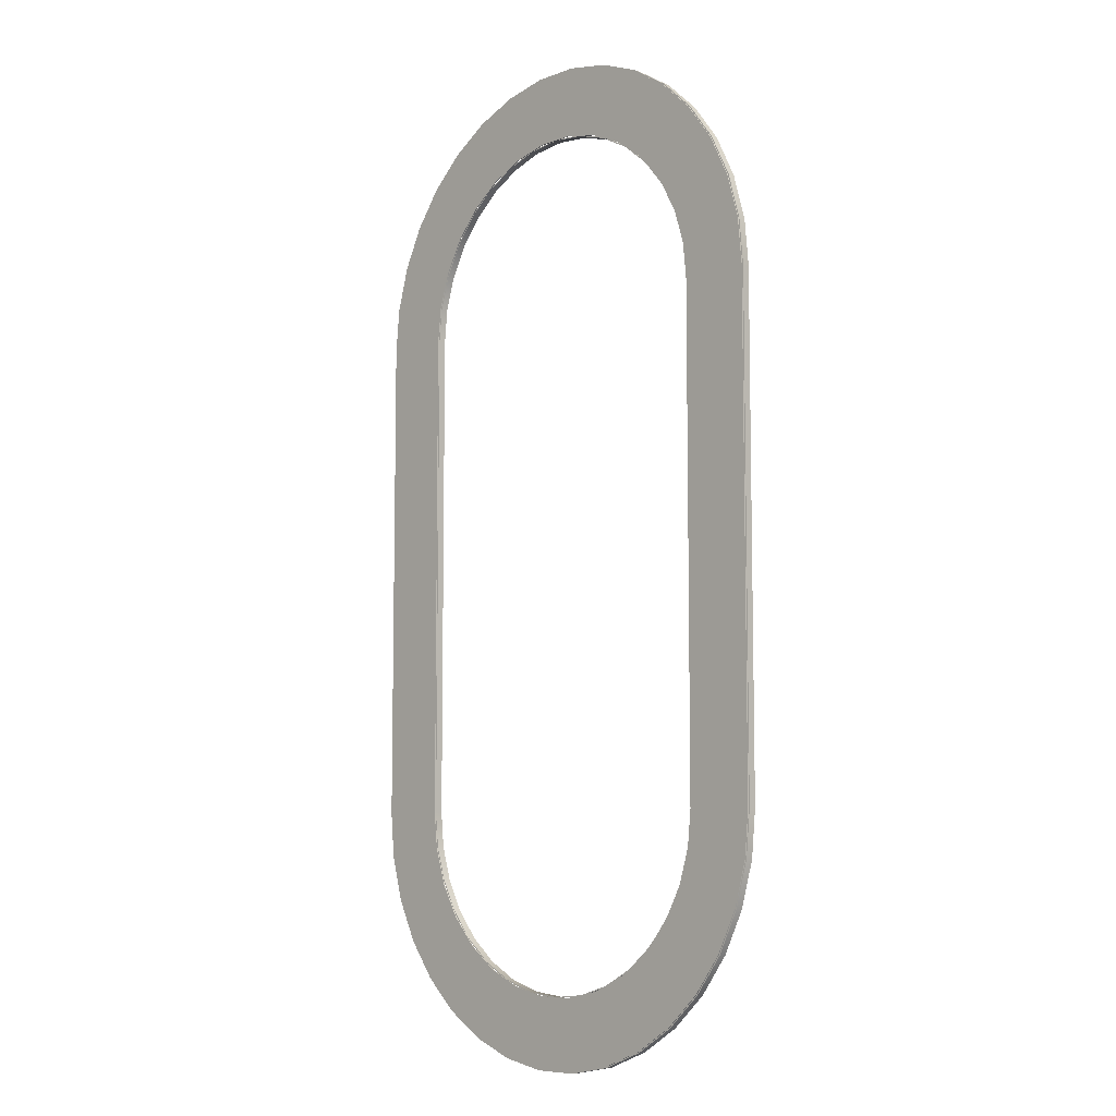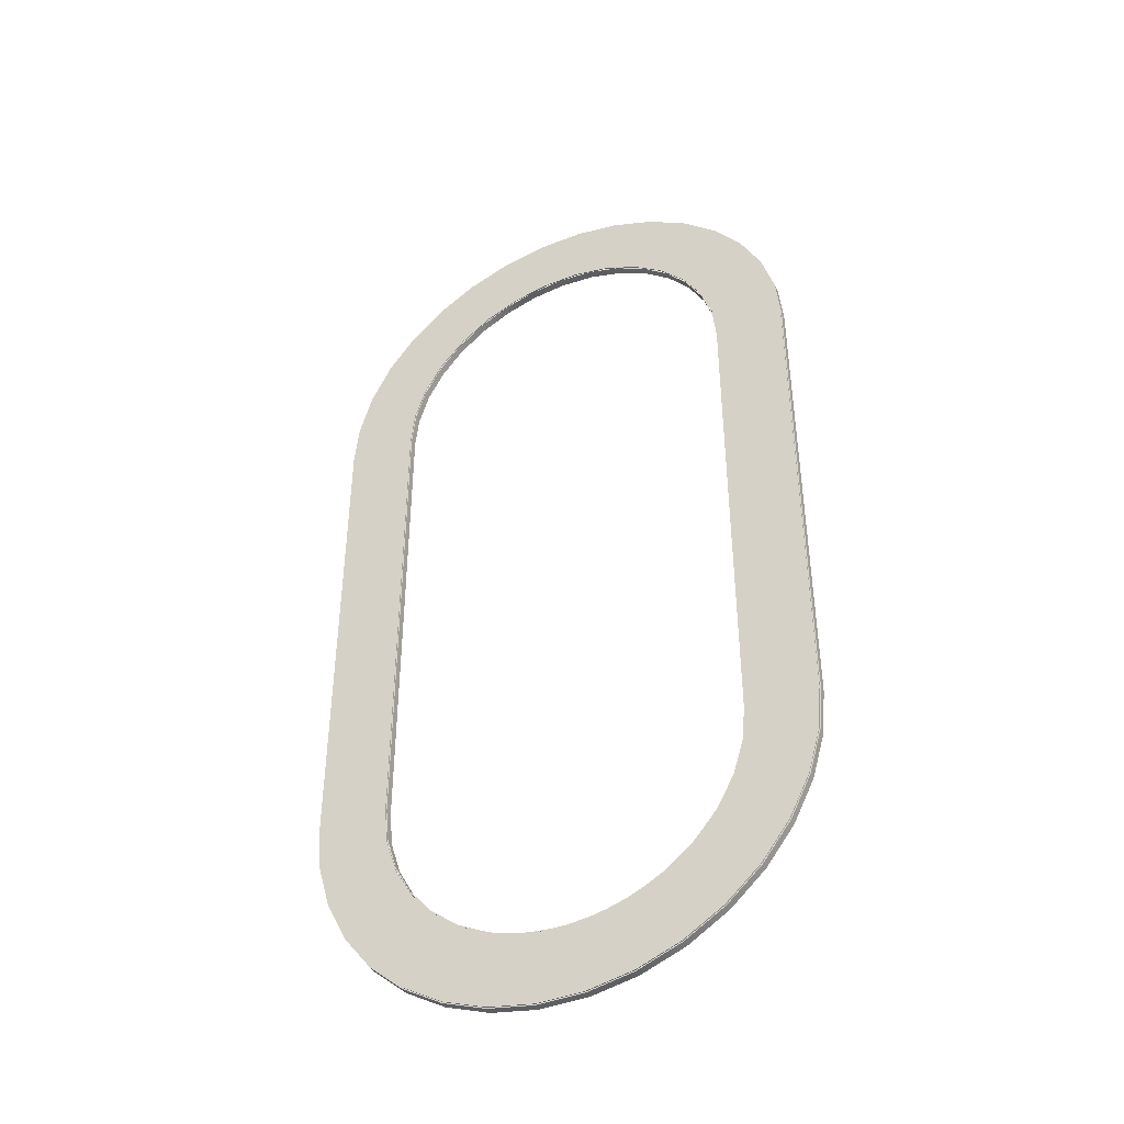
<metadata>
{"format":"obj","ext":"obj","renderer":"f3d","projection":"perspective","resolution":1024,"background":"white","views":[{"elev":-7.7,"azim":46.1,"up":"+Z"},{"elev":-43.1,"azim":25.0,"up":"+Z"}]}
</metadata>
<code>
o Speedway0_v1
v 36 -0.2 -50
v 36 0 -50
v 35.21 -0.2 -57.48
v 35.21 0 -57.48
v 32.89 0 -64.64
v 32.89 -0.2 -64.64
v 29.12 0 -71.16
v 29.12 -0.2 -71.16
v 24.09 0 -76.75
v 24.09 -0.2 -76.75
v 18 0 -81.18
v 18 -0.2 -81.18
v 11.12 0 -84.24
v 11.12 -0.2 -84.24
v 3.763 0 -85.8
v 3.763 -0.2 -85.8
v -3.763 0 -85.8
v -3.763 -0.2 -85.8
v -11.12 0 -84.24
v -11.12 -0.2 -84.24
v -18 0 -81.18
v -18 -0.2 -81.18
v -24.09 0 -76.75
v -24.09 -0.2 -76.75
v -29.12 0 -71.16
v -29.12 -0.2 -71.16
v -32.89 0 -64.64
v -32.89 -0.2 -64.64
v -35.21 0 -57.48
v -35.21 -0.2 -57.48
v -36 -0.2 -50
v -36 0 -50
v 36 0 50
v 36 -0.2 50
v -36 -0.2 50
v -36 0 50
v -35.21 -0.2 57.48
v -35.21 0 57.48
v -32.89 0 64.64
v -32.89 -0.2 64.64
v -29.12 0 71.16
v -29.12 -0.2 71.16
v -24.09 0 76.75
v -24.09 -0.2 76.75
v -18 0 81.18
v -18 -0.2 81.18
v -11.12 0 84.24
v -11.12 -0.2 84.24
v -3.763 0 85.8
v -3.763 -0.2 85.8
v 3.763 0 85.8
v 3.763 -0.2 85.8
v 11.12 0 84.24
v 11.12 -0.2 84.24
v 18 0 81.18
v 18 -0.2 81.18
v 24.09 0 76.75
v 24.09 -0.2 76.75
v 29.12 0 71.16
v 29.12 -0.2 71.16
v 32.89 0 64.64
v 32.89 -0.2 64.64
v 35.21 0 57.48
v 35.21 -0.2 57.48
v 50 0 -50
v 50 0 50
v 50 -0.2 -50
v 50 -0.2 50
v -50 -0.2 -50
v -50 0 -50
v -49.15 -0.2 -59.19
v -49.15 0 -59.19
v -46.62 -0.2 -68.06
v -46.62 0 -68.06
v -42.51 -0.2 -76.32
v -42.51 0 -76.32
v -36.95 -0.2 -83.68
v -36.95 0 -83.68
v -30.13 -0.2 -89.9
v -30.13 0 -89.9
v -22.29 -0.2 -94.76
v -22.29 0 -94.76
v -13.68 -0.2 -98.09
v -13.68 0 -98.09
v -4.613 -0.2 -99.79
v -4.613 0 -99.79
v 4.613 -0.2 -99.79
v 4.613 0 -99.79
v 13.68 -0.2 -98.09
v 13.68 0 -98.09
v 22.29 -0.2 -94.76
v 22.29 0 -94.76
v 30.13 -0.2 -89.9
v 30.13 0 -89.9
v 36.95 -0.2 -83.68
v 36.95 0 -83.68
v 42.51 -0.2 -76.32
v 42.51 0 -76.32
v 46.62 -0.2 -68.06
v 46.62 0 -68.06
v 49.15 -0.2 -59.19
v 49.15 0 -59.19
v -50 0 50
v -50 -0.2 50
v 49.15 -0.2 59.19
v 49.15 0 59.19
v 46.62 -0.2 68.06
v 46.62 0 68.06
v 42.51 -0.2 76.32
v 42.51 0 76.32
v 36.95 -0.2 83.68
v 36.95 0 83.68
v 30.13 -0.2 89.9
v 30.13 0 89.9
v 22.29 -0.2 94.76
v 22.29 0 94.76
v 13.68 -0.2 98.09
v 13.68 0 98.09
v 4.613 -0.2 99.79
v 4.613 0 99.79
v -4.613 -0.2 99.79
v -4.613 0 99.79
v -13.68 -0.2 98.09
v -13.68 0 98.09
v -22.29 -0.2 94.76
v -22.29 0 94.76
v -30.13 -0.2 89.9
v -30.13 0 89.9
v -36.95 -0.2 83.68
v -36.95 0 83.68
v -42.51 -0.2 76.32
v -42.51 0 76.32
v -46.62 -0.2 68.06
v -46.62 0 68.06
v -49.15 -0.2 59.19
v -49.15 0 59.19
v 50 0 -50
v 50 0 50
v 50 1.5 -50
v 50 1.5 50
v -50 1.5 -50
v -50 0 -50
v -49.15 1.5 -59.19
v -49.15 0 -59.19
v -46.62 1.5 -68.06
v -46.62 0 -68.06
v -42.51 1.5 -76.32
v -42.51 0 -76.32
v -36.95 1.5 -83.68
v -36.95 0 -83.68
v -30.13 1.5 -89.9
v -30.13 0 -89.9
v -22.29 1.5 -94.76
v -22.29 0 -94.76
v -13.68 1.5 -98.09
v -13.68 0 -98.09
v -4.613 1.5 -99.79
v -4.613 0 -99.79
v 4.613 1.5 -99.79
v 4.613 0 -99.79
v 13.68 1.5 -98.09
v 13.68 0 -98.09
v 22.29 1.5 -94.76
v 22.29 0 -94.76
v 30.13 1.5 -89.9
v 30.13 0 -89.9
v 36.95 1.5 -83.68
v 36.95 0 -83.68
v 42.51 1.5 -76.32
v 42.51 0 -76.32
v 46.62 1.5 -68.06
v 46.62 0 -68.06
v 49.15 1.5 -59.19
v 49.15 0 -59.19
v -50 0 50
v -50 1.5 50
v 49.15 1.5 59.19
v 49.15 0 59.19
v 46.62 1.5 68.06
v 46.62 0 68.06
v 42.51 1.5 76.32
v 42.51 0 76.32
v 36.95 1.5 83.68
v 36.95 0 83.68
v 30.13 1.5 89.9
v 30.13 0 89.9
v 22.29 1.5 94.76
v 22.29 0 94.76
v 13.68 1.5 98.09
v 13.68 0 98.09
v 4.613 1.5 99.79
v 4.613 0 99.79
v -4.613 1.5 99.79
v -4.613 0 99.79
v -13.68 1.5 98.09
v -13.68 0 98.09
v -22.29 1.5 94.76
v -22.29 0 94.76
v -30.13 1.5 89.9
v -30.13 0 89.9
v -36.95 1.5 83.68
v -36.95 0 83.68
v -42.51 1.5 76.32
v -42.51 0 76.32
v -46.62 1.5 68.06
v -46.62 0 68.06
v -49.15 1.5 59.19
v -49.15 0 59.19
v 50.2 1.5 -50
v 50.2 0 -50
v 49.35 1.5 -59.22
v 49.35 0 -59.22
v 46.81 1.5 -68.13
v 46.81 0 -68.13
v 42.68 1.5 -76.43
v 42.68 0 -76.43
v 37.1 1.5 -83.82
v 37.1 0 -83.82
v 30.25 1.5 -90.06
v 30.25 0 -90.06
v 22.38 1.5 -94.94
v 22.38 0 -94.94
v 13.74 1.5 -98.28
v 13.74 0 -98.28
v 4.632 1.5 -99.99
v 4.632 0 -99.99
v -4.632 1.5 -99.99
v -4.632 0 -99.99
v -13.74 1.5 -98.28
v -13.74 0 -98.28
v -22.38 1.5 -94.94
v -22.38 0 -94.94
v -30.25 1.5 -90.06
v -30.25 0 -90.06
v -37.1 1.5 -83.82
v -37.1 0 -83.82
v -42.68 1.5 -76.43
v -42.68 0 -76.43
v -46.81 1.5 -68.13
v -46.81 0 -68.13
v -49.35 1.5 -59.22
v -49.35 0 -59.22
v -50.2 1.5 -50
v -50.2 0 -50
v 50.2 0 50
v 50.2 1.5 50
v -50.2 1.5 50
v -50.2 0 50
v -49.35 1.5 59.22
v -49.35 0 59.22
v -46.81 1.5 68.13
v -46.81 0 68.13
v -42.68 1.5 76.43
v -42.68 0 76.43
v -37.1 1.5 83.82
v -37.1 0 83.82
v -30.25 1.5 90.06
v -30.25 0 90.06
v -22.38 1.5 94.94
v -22.38 0 94.94
v -13.74 1.5 98.28
v -13.74 0 98.28
v -4.632 1.5 99.99
v -4.632 0 99.99
v 4.632 1.5 99.99
v 4.632 0 99.99
v 13.74 1.5 98.28
v 13.74 0 98.28
v 22.38 1.5 94.94
v 22.38 0 94.94
v 30.25 1.5 90.06
v 30.25 0 90.06
v 37.1 1.5 83.82
v 37.1 0 83.82
v 42.68 1.5 76.43
v 42.68 0 76.43
v 46.81 1.5 68.13
v 46.81 0 68.13
v 49.35 1.5 59.22
v 49.35 0 59.22
v 35.8 1.5 50
v 35.8 0 50
v 35.11 1.5 56.98
v 35.11 0 56.98
v 33.07 1.5 63.7
v 33.07 0 63.7
v 29.77 1.5 69.89
v 29.77 0 69.89
v 25.31 1.5 75.31
v 25.31 0 75.31
v 19.89 1.5 79.77
v 19.89 0 79.77
v 13.7 1.5 83.07
v 13.7 0 83.07
v 6.984 1.5 85.11
v 6.984 0 85.11
v 0 1.5 85.8
v 0 0 85.8
v -6.984 1.5 85.11
v -6.984 0 85.11
v -13.7 1.5 83.07
v -13.7 0 83.07
v -19.89 1.5 79.77
v -19.89 0 79.77
v -25.31 1.5 75.31
v -25.31 0 75.31
v -29.77 1.5 69.89
v -29.77 0 69.89
v -33.07 1.5 63.7
v -33.07 0 63.7
v -35.11 1.5 56.98
v -35.11 0 56.98
v -35.8 1.5 50
v -35.8 0 50
v 35.8 0 -50
v 35.8 1.5 -50
v -35.8 1.5 -50
v -35.8 0 -50
v -35.11 1.5 -56.98
v -35.11 0 -56.98
v -33.07 1.5 -63.7
v -33.07 0 -63.7
v -29.77 1.5 -69.89
v -29.77 0 -69.89
v -25.31 1.5 -75.31
v -25.31 0 -75.31
v -19.89 1.5 -79.77
v -19.89 0 -79.77
v -13.7 1.5 -83.07
v -13.7 0 -83.07
v -6.984 1.5 -85.11
v -6.984 0 -85.11
v 0 1.5 -85.8
v 0 0 -85.8
v 6.984 1.5 -85.11
v 6.984 0 -85.11
v 13.7 1.5 -83.07
v 13.7 0 -83.07
v 19.89 1.5 -79.77
v 19.89 0 -79.77
v 25.31 1.5 -75.31
v 25.31 0 -75.31
v 29.77 1.5 -69.89
v 29.77 0 -69.89
v 33.07 1.5 -63.7
v 33.07 0 -63.7
v 35.11 1.5 -56.98
v 35.11 0 -56.98
v 36 0 50
v 36 0 -50
v 36 1.5 50
v 36 1.5 -50
v -36 1.5 50
v -36 0 50
v -35.31 1.5 57.02
v -35.31 0 57.02
v -33.26 1.5 63.78
v -33.26 0 63.78
v -29.93 1.5 70
v -29.93 0 70
v -25.46 1.5 75.46
v -25.46 0 75.46
v -20 1.5 79.93
v -20 0 79.93
v -13.78 1.5 83.26
v -13.78 0 83.26
v -7.023 1.5 85.31
v -7.023 0 85.31
v 0 1.5 86
v 0 0 86
v 7.023 1.5 85.31
v 7.023 0 85.31
v 13.78 1.5 83.26
v 13.78 0 83.26
v 20 1.5 79.93
v 20 0 79.93
v 25.46 1.5 75.46
v 25.46 0 75.46
v 29.93 1.5 70
v 29.93 0 70
v 33.26 1.5 63.78
v 33.26 0 63.78
v 35.31 1.5 57.02
v 35.31 0 57.02
v -36 0 -50
v -36 1.5 -50
v 35.31 1.5 -57.02
v 35.31 0 -57.02
v 33.26 1.5 -63.78
v 33.26 0 -63.78
v 29.93 1.5 -70
v 29.93 0 -70
v 25.46 1.5 -75.46
v 25.46 0 -75.46
v 20 1.5 -79.93
v 20 0 -79.93
v 13.78 1.5 -83.26
v 13.78 0 -83.26
v 7.023 1.5 -85.31
v 7.023 0 -85.31
v 0 1.5 -86
v 0 0 -86
v -7.023 1.5 -85.31
v -7.023 0 -85.31
v -13.78 1.5 -83.26
v -13.78 0 -83.26
v -20 1.5 -79.93
v -20 0 -79.93
v -25.46 1.5 -75.46
v -25.46 0 -75.46
v -29.93 1.5 -70
v -29.93 0 -70
v -33.26 1.5 -63.78
v -33.26 0 -63.78
v -35.31 1.5 -57.02
v -35.31 0 -57.02
f 1 2 3
f 3 2 4
f 3 4 5
f 3 5 6
f 6 5 7
f 6 7 8
f 8 7 9
f 8 9 10
f 10 9 11
f 10 11 12
f 12 11 13
f 12 13 14
f 14 13 15
f 14 15 16
f 16 15 17
f 16 17 18
f 18 17 19
f 18 19 20
f 20 19 21
f 20 21 22
f 22 21 23
f 22 23 24
f 24 23 25
f 24 25 26
f 26 25 27
f 26 27 28
f 28 27 29
f 28 29 30
f 30 29 31
f 31 29 32
f 33 2 34
f 34 2 1
f 35 36 37
f 37 36 38
f 37 38 39
f 37 39 40
f 40 39 41
f 40 41 42
f 42 41 43
f 42 43 44
f 44 43 45
f 44 45 46
f 46 45 47
f 46 47 48
f 48 47 49
f 48 49 50
f 50 49 51
f 50 51 52
f 52 51 53
f 52 53 54
f 54 53 55
f 54 55 56
f 56 55 57
f 56 57 58
f 58 57 59
f 58 59 60
f 60 59 61
f 60 61 62
f 62 61 63
f 62 63 64
f 64 63 34
f 34 63 33
f 32 36 31
f 31 36 35
f 65 66 67
f 67 66 68
f 69 70 71
f 71 70 72
f 71 72 73
f 73 72 74
f 73 74 75
f 75 74 76
f 75 76 77
f 77 76 78
f 77 78 79
f 79 78 80
f 79 80 81
f 81 80 82
f 81 82 83
f 83 82 84
f 83 84 85
f 85 84 86
f 85 86 87
f 87 86 88
f 87 88 89
f 89 88 90
f 89 90 91
f 91 90 92
f 91 92 93
f 93 92 94
f 93 94 95
f 95 94 96
f 95 96 97
f 97 96 98
f 97 98 99
f 99 98 100
f 99 100 101
f 101 100 102
f 101 102 67
f 67 102 65
f 103 70 104
f 104 70 69
f 68 66 105
f 105 66 106
f 105 106 107
f 107 106 108
f 107 108 109
f 109 108 110
f 109 110 111
f 111 110 112
f 111 112 113
f 113 112 114
f 113 114 115
f 115 114 116
f 115 116 117
f 117 116 118
f 117 118 119
f 119 118 120
f 119 120 121
f 121 120 122
f 121 122 123
f 123 122 124
f 123 124 125
f 125 124 126
f 125 126 127
f 127 126 128
f 127 128 129
f 129 128 130
f 129 130 131
f 131 130 132
f 131 132 133
f 133 132 134
f 133 134 135
f 135 134 136
f 135 136 104
f 104 136 103
f 32 70 36
f 36 70 103
f 36 103 136
f 70 32 72
f 72 32 29
f 72 29 74
f 74 29 76
f 76 29 27
f 76 27 78
f 78 27 25
f 78 25 80
f 80 25 23
f 80 23 82
f 82 23 21
f 82 21 84
f 84 21 19
f 84 19 86
f 86 19 17
f 86 17 15
f 86 15 88
f 88 15 13
f 88 13 90
f 90 13 11
f 90 11 92
f 92 11 9
f 92 9 94
f 94 9 7
f 94 7 96
f 96 7 5
f 96 5 98
f 98 5 4
f 98 4 100
f 100 4 102
f 102 4 2
f 102 2 65
f 65 2 66
f 66 2 33
f 66 33 106
f 106 33 63
f 106 63 108
f 108 63 110
f 110 63 61
f 110 61 112
f 112 61 59
f 112 59 114
f 114 59 57
f 114 57 116
f 116 57 55
f 116 55 118
f 118 55 53
f 118 53 120
f 120 53 51
f 120 51 49
f 120 49 122
f 122 49 47
f 122 47 124
f 124 47 45
f 124 45 126
f 126 45 43
f 126 43 128
f 128 43 41
f 128 41 130
f 130 41 39
f 130 39 132
f 132 39 38
f 132 38 134
f 134 38 136
f 136 38 36
f 35 104 31
f 31 104 69
f 31 69 71
f 104 35 135
f 135 35 37
f 135 37 133
f 133 37 131
f 131 37 40
f 131 40 129
f 129 40 42
f 129 42 127
f 127 42 44
f 127 44 125
f 125 44 46
f 125 46 123
f 123 46 48
f 123 48 121
f 121 48 50
f 121 50 52
f 121 52 119
f 119 52 54
f 119 54 117
f 117 54 56
f 117 56 115
f 115 56 58
f 115 58 113
f 113 58 60
f 113 60 111
f 111 60 62
f 111 62 109
f 109 62 64
f 109 64 107
f 107 64 105
f 105 64 34
f 105 34 68
f 68 34 67
f 67 34 1
f 67 1 101
f 101 1 3
f 101 3 99
f 99 3 97
f 97 3 6
f 97 6 95
f 95 6 8
f 95 8 93
f 93 8 10
f 93 10 91
f 91 10 12
f 91 12 89
f 89 12 14
f 89 14 87
f 87 14 16
f 87 16 18
f 87 18 85
f 85 18 20
f 85 20 83
f 83 20 22
f 83 22 81
f 81 22 24
f 81 24 79
f 79 24 26
f 79 26 77
f 77 26 28
f 77 28 75
f 75 28 30
f 75 30 73
f 73 30 71
f 71 30 31
f 137 138 139
f 139 138 140
f 141 142 143
f 143 142 144
f 143 144 145
f 145 144 146
f 145 146 147
f 147 146 148
f 147 148 149
f 149 148 150
f 149 150 151
f 151 150 152
f 151 152 153
f 153 152 154
f 153 154 155
f 155 154 156
f 155 156 157
f 157 156 158
f 157 158 159
f 159 158 160
f 159 160 161
f 161 160 162
f 161 162 163
f 163 162 164
f 163 164 165
f 165 164 166
f 165 166 167
f 167 166 168
f 167 168 169
f 169 168 170
f 169 170 171
f 171 170 172
f 171 172 173
f 173 172 174
f 173 174 139
f 139 174 137
f 175 142 176
f 176 142 141
f 140 138 177
f 177 138 178
f 177 178 179
f 179 178 180
f 179 180 181
f 181 180 182
f 181 182 183
f 183 182 184
f 183 184 185
f 185 184 186
f 185 186 187
f 187 186 188
f 187 188 189
f 189 188 190
f 189 190 191
f 191 190 192
f 191 192 193
f 193 192 194
f 193 194 195
f 195 194 196
f 195 196 197
f 197 196 198
f 197 198 199
f 199 198 200
f 199 200 201
f 201 200 202
f 201 202 203
f 203 202 204
f 203 204 205
f 205 204 206
f 205 206 207
f 207 206 208
f 207 208 176
f 176 208 175
f 209 210 211
f 211 210 212
f 211 212 213
f 213 212 214
f 213 214 215
f 215 214 216
f 215 216 217
f 217 216 218
f 217 218 219
f 219 218 220
f 219 220 221
f 221 220 222
f 221 222 223
f 223 222 224
f 223 224 225
f 225 224 226
f 225 226 227
f 227 226 228
f 227 228 229
f 229 228 230
f 229 230 231
f 231 230 232
f 231 232 233
f 233 232 234
f 233 234 235
f 235 234 236
f 235 236 237
f 237 236 238
f 237 238 239
f 239 238 240
f 239 240 241
f 241 240 242
f 241 242 243
f 243 242 244
f 245 210 246
f 246 210 209
f 247 248 249
f 249 248 250
f 249 250 251
f 251 250 252
f 251 252 253
f 253 252 254
f 253 254 255
f 255 254 256
f 255 256 257
f 257 256 258
f 257 258 259
f 259 258 260
f 259 260 261
f 261 260 262
f 261 262 263
f 263 262 264
f 263 264 265
f 265 264 266
f 265 266 267
f 267 266 268
f 267 268 269
f 269 268 270
f 269 270 271
f 271 270 272
f 271 272 273
f 273 272 274
f 273 274 275
f 275 274 276
f 275 276 277
f 277 276 278
f 277 278 279
f 279 278 280
f 279 280 246
f 246 280 245
f 244 248 243
f 243 248 247
f 177 279 140
f 140 279 246
f 140 246 139
f 139 246 209
f 139 209 211
f 279 177 277
f 277 177 179
f 277 179 275
f 275 179 181
f 275 181 273
f 273 181 183
f 273 183 271
f 271 183 185
f 271 185 269
f 269 185 187
f 269 187 267
f 267 187 189
f 267 189 265
f 265 189 191
f 265 191 193
f 265 193 263
f 263 193 195
f 263 195 261
f 261 195 197
f 261 197 259
f 259 197 199
f 259 199 257
f 257 199 201
f 257 201 255
f 255 201 203
f 255 203 253
f 253 203 205
f 253 205 251
f 251 205 207
f 251 207 249
f 249 207 176
f 249 176 247
f 247 176 243
f 243 176 141
f 243 141 241
f 241 141 143
f 241 143 239
f 239 143 145
f 239 145 237
f 237 145 147
f 237 147 235
f 235 147 149
f 235 149 233
f 233 149 151
f 233 151 231
f 231 151 153
f 231 153 229
f 229 153 155
f 229 155 227
f 227 155 157
f 227 157 159
f 227 159 225
f 225 159 161
f 225 161 223
f 223 161 163
f 223 163 221
f 221 163 165
f 221 165 219
f 219 165 167
f 219 167 217
f 217 167 169
f 217 169 215
f 215 169 171
f 215 171 213
f 213 171 173
f 213 173 211
f 211 173 139
f 208 250 175
f 175 250 248
f 175 248 142
f 142 248 244
f 142 244 242
f 250 208 252
f 252 208 206
f 252 206 254
f 254 206 204
f 254 204 256
f 256 204 202
f 256 202 258
f 258 202 200
f 258 200 260
f 260 200 198
f 260 198 262
f 262 198 196
f 262 196 264
f 264 196 194
f 264 194 192
f 264 192 266
f 266 192 190
f 266 190 268
f 268 190 188
f 268 188 270
f 270 188 186
f 270 186 272
f 272 186 184
f 272 184 274
f 274 184 182
f 274 182 276
f 276 182 180
f 276 180 278
f 278 180 178
f 278 178 280
f 280 178 138
f 280 138 245
f 245 138 210
f 210 138 137
f 210 137 212
f 212 137 174
f 212 174 214
f 214 174 172
f 214 172 216
f 216 172 170
f 216 170 218
f 218 170 168
f 218 168 220
f 220 168 166
f 220 166 222
f 222 166 164
f 222 164 224
f 224 164 162
f 224 162 226
f 226 162 160
f 226 160 158
f 226 158 228
f 228 158 156
f 228 156 230
f 230 156 154
f 230 154 232
f 232 154 152
f 232 152 234
f 234 152 150
f 234 150 236
f 236 150 148
f 236 148 238
f 238 148 146
f 238 146 240
f 240 146 144
f 240 144 242
f 242 144 142
f 281 282 283
f 283 282 284
f 283 284 285
f 285 284 286
f 285 286 287
f 287 286 288
f 287 288 289
f 289 288 290
f 289 290 291
f 291 290 292
f 291 292 293
f 293 292 294
f 293 294 295
f 295 294 296
f 295 296 297
f 297 296 298
f 297 298 299
f 299 298 300
f 299 300 301
f 301 300 302
f 301 302 303
f 303 302 304
f 303 304 305
f 305 304 306
f 305 306 307
f 307 306 308
f 307 308 309
f 309 308 310
f 309 310 311
f 311 310 312
f 311 312 313
f 313 312 314
f 315 282 316
f 316 282 281
f 317 318 319
f 319 318 320
f 319 320 321
f 321 320 322
f 321 322 323
f 323 322 324
f 323 324 325
f 325 324 326
f 325 326 327
f 327 326 328
f 327 328 329
f 329 328 330
f 329 330 331
f 331 330 332
f 331 332 333
f 333 332 334
f 333 334 335
f 335 334 336
f 335 336 337
f 337 336 338
f 337 338 339
f 339 338 340
f 339 340 341
f 341 340 342
f 341 342 343
f 343 342 344
f 343 344 345
f 345 344 346
f 345 346 347
f 347 346 348
f 347 348 316
f 316 348 315
f 314 318 313
f 313 318 317
f 349 350 351
f 351 350 352
f 353 354 355
f 355 354 356
f 355 356 357
f 357 356 358
f 357 358 359
f 359 358 360
f 359 360 361
f 361 360 362
f 361 362 363
f 363 362 364
f 363 364 365
f 365 364 366
f 365 366 367
f 367 366 368
f 367 368 369
f 369 368 370
f 369 370 371
f 371 370 372
f 371 372 373
f 373 372 374
f 373 374 375
f 375 374 376
f 375 376 377
f 377 376 378
f 377 378 379
f 379 378 380
f 379 380 381
f 381 380 382
f 381 382 383
f 383 382 384
f 383 384 351
f 351 384 349
f 385 354 386
f 386 354 353
f 352 350 387
f 387 350 388
f 387 388 389
f 389 388 390
f 389 390 391
f 391 390 392
f 391 392 393
f 393 392 394
f 393 394 395
f 395 394 396
f 395 396 397
f 397 396 398
f 397 398 399
f 399 398 400
f 399 400 401
f 401 400 402
f 401 402 403
f 403 402 404
f 403 404 405
f 405 404 406
f 405 406 407
f 407 406 408
f 407 408 409
f 409 408 410
f 409 410 411
f 411 410 412
f 411 412 413
f 413 412 414
f 413 414 415
f 415 414 416
f 415 416 386
f 386 416 385
f 317 386 313
f 313 386 353
f 313 353 355
f 386 317 415
f 415 317 319
f 415 319 413
f 413 319 321
f 413 321 411
f 411 321 323
f 411 323 409
f 409 323 325
f 409 325 407
f 407 325 327
f 407 327 405
f 405 327 329
f 405 329 403
f 403 329 331
f 403 331 401
f 401 331 333
f 401 333 335
f 401 335 399
f 399 335 337
f 399 337 397
f 397 337 339
f 397 339 395
f 395 339 341
f 395 341 393
f 393 341 343
f 393 343 391
f 391 343 345
f 391 345 389
f 389 345 347
f 389 347 387
f 387 347 316
f 387 316 352
f 352 316 351
f 351 316 281
f 351 281 383
f 383 281 283
f 383 283 381
f 381 283 285
f 381 285 379
f 379 285 287
f 379 287 377
f 377 287 289
f 377 289 375
f 375 289 291
f 375 291 373
f 373 291 293
f 373 293 371
f 371 293 295
f 371 295 369
f 369 295 297
f 369 297 299
f 369 299 367
f 367 299 301
f 367 301 365
f 365 301 303
f 365 303 363
f 363 303 305
f 363 305 361
f 361 305 307
f 361 307 359
f 359 307 309
f 359 309 357
f 357 309 311
f 357 311 355
f 355 311 313
f 314 354 318
f 318 354 385
f 318 385 416
f 354 314 356
f 356 314 312
f 356 312 358
f 358 312 310
f 358 310 360
f 360 310 308
f 360 308 362
f 362 308 306
f 362 306 364
f 364 306 304
f 364 304 366
f 366 304 302
f 366 302 368
f 368 302 300
f 368 300 370
f 370 300 298
f 370 298 296
f 370 296 372
f 372 296 294
f 372 294 374
f 374 294 292
f 374 292 376
f 376 292 290
f 376 290 378
f 378 290 288
f 378 288 380
f 380 288 286
f 380 286 382
f 382 286 284
f 382 284 384
f 384 284 282
f 384 282 349
f 349 282 350
f 350 282 315
f 350 315 388
f 388 315 348
f 388 348 390
f 390 348 346
f 390 346 392
f 392 346 344
f 392 344 394
f 394 344 342
f 394 342 396
f 396 342 340
f 396 340 398
f 398 340 338
f 398 338 400
f 400 338 336
f 400 336 402
f 402 336 334
f 402 334 332
f 402 332 404
f 404 332 330
f 404 330 406
f 406 330 328
f 406 328 408
f 408 328 326
f 408 326 410
f 410 326 324
f 410 324 412
f 412 324 322
f 412 322 414
f 414 322 320
f 414 320 416
f 416 320 318

</code>
